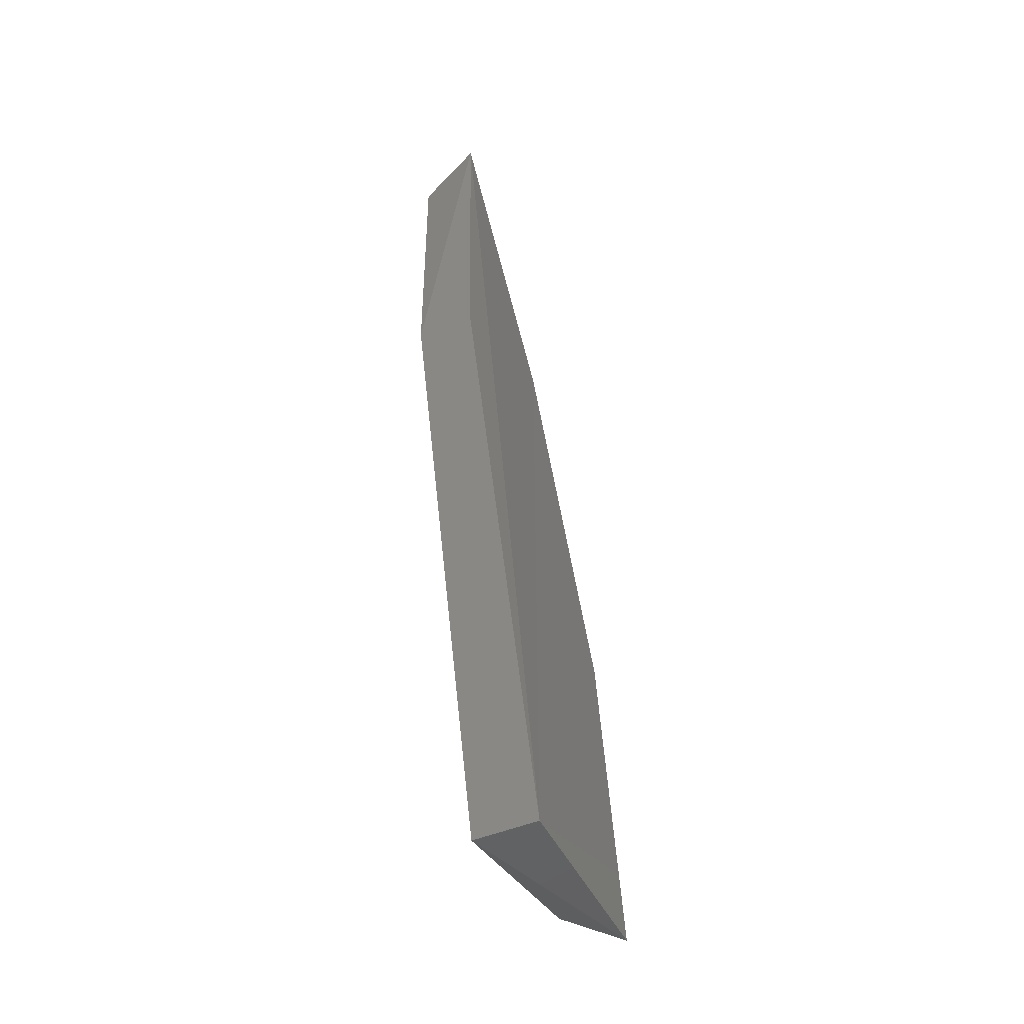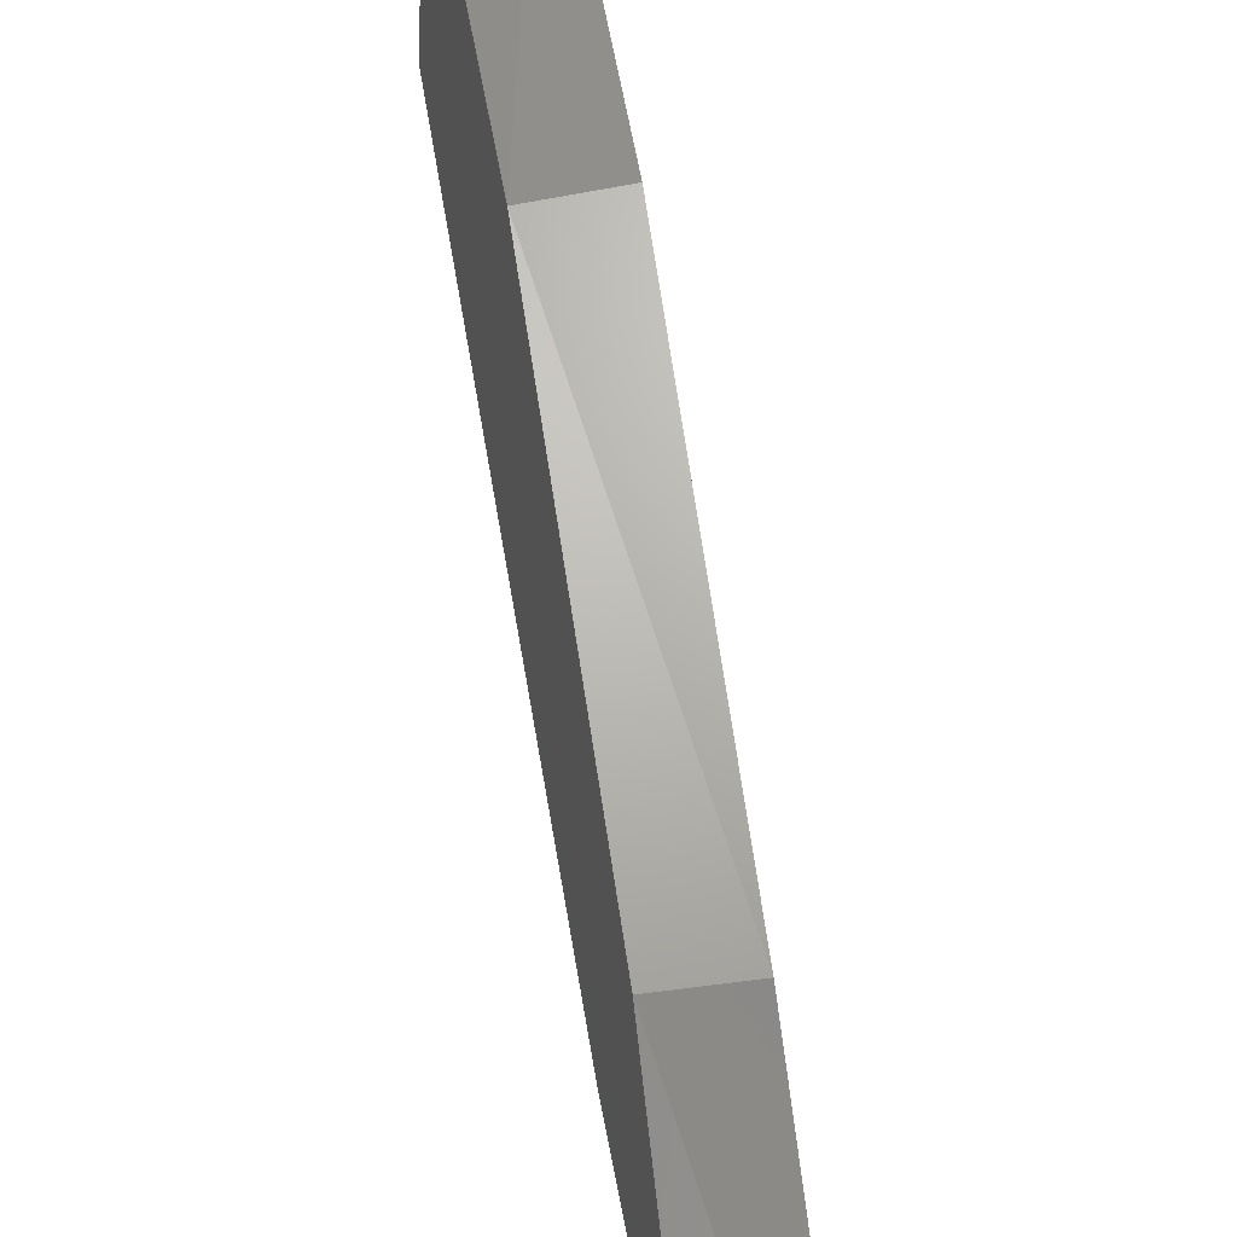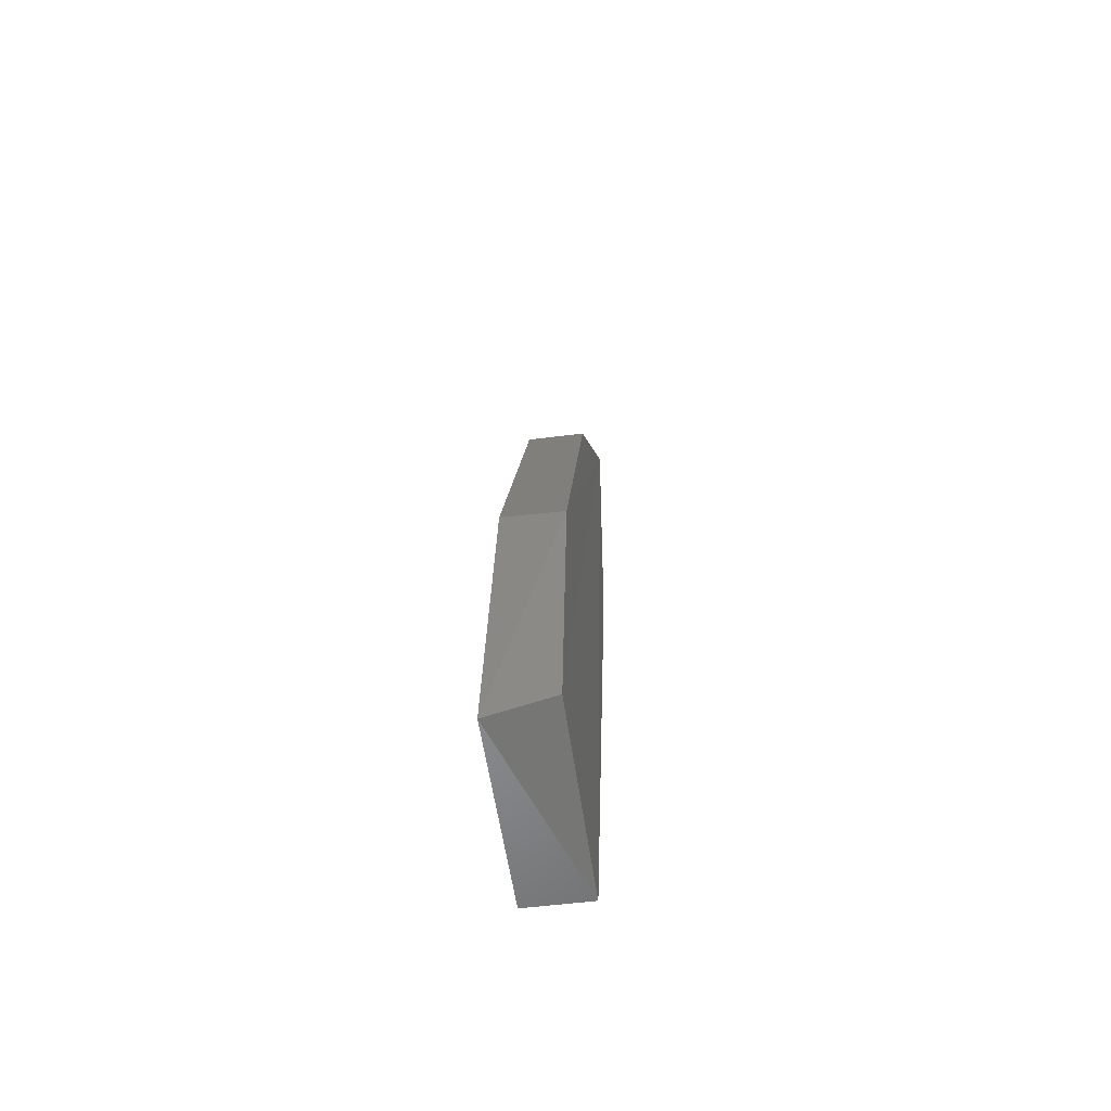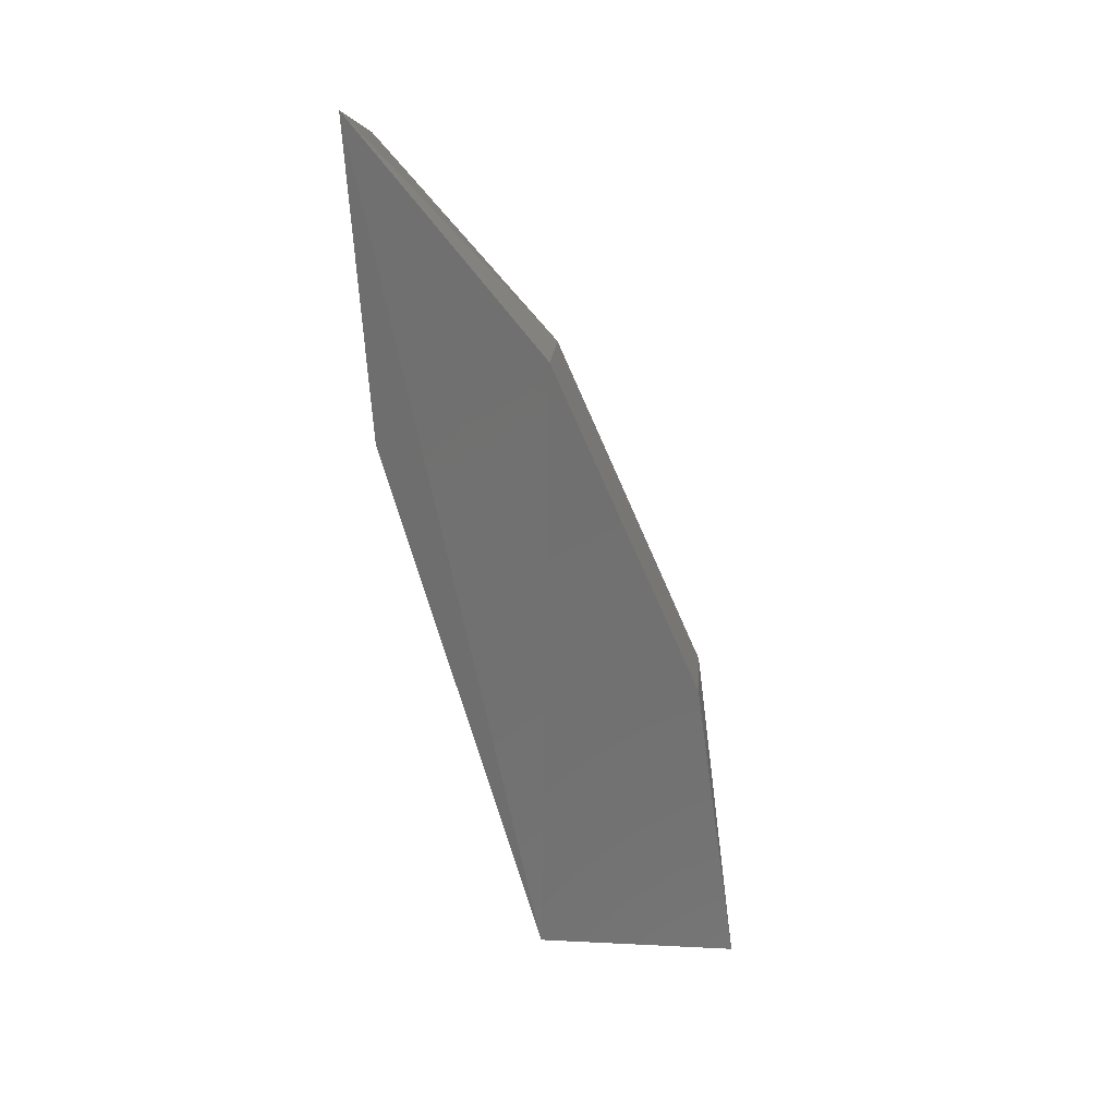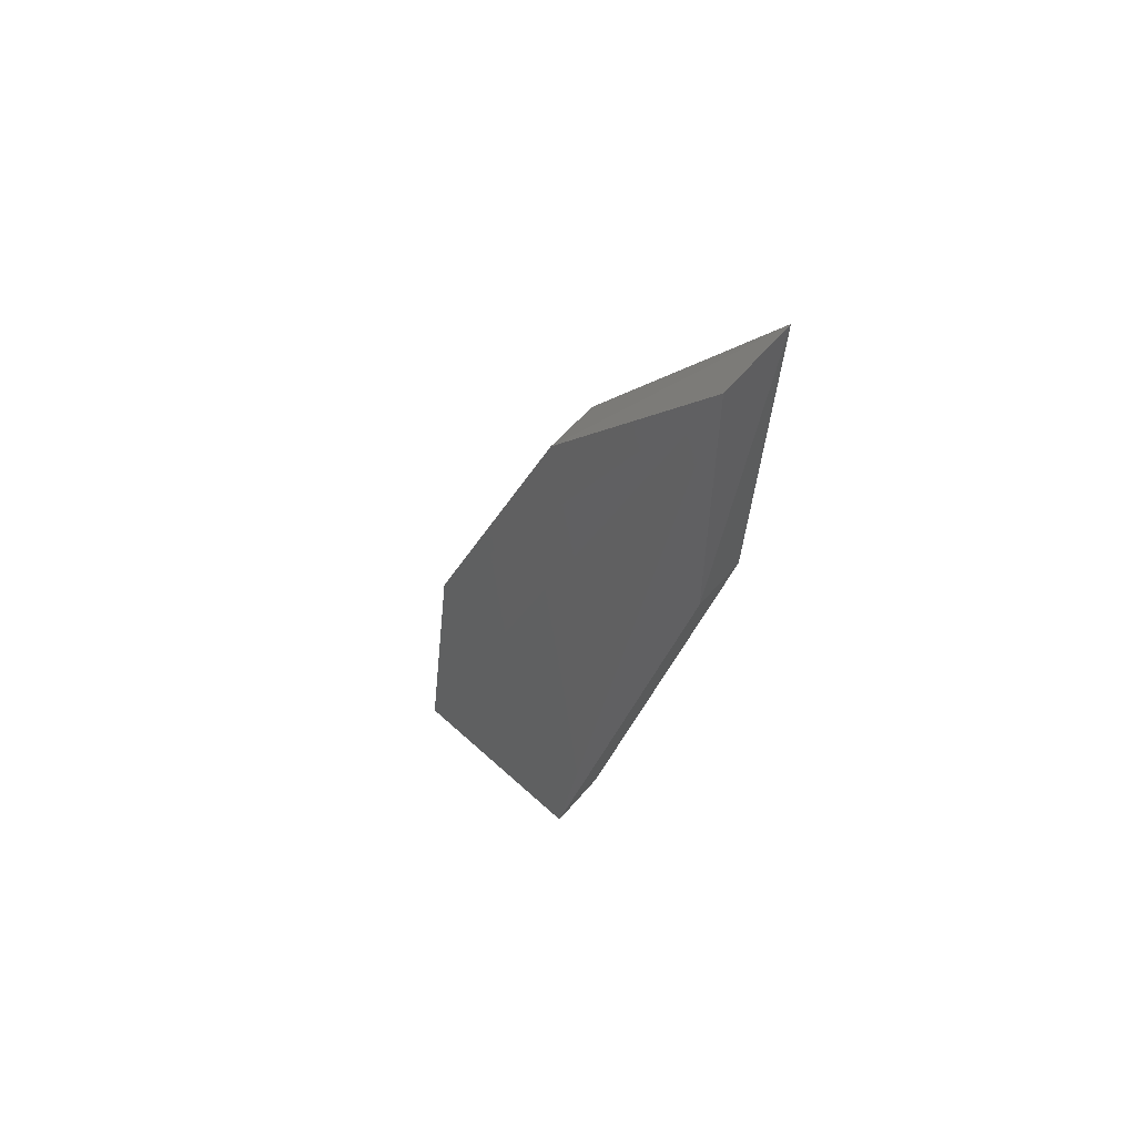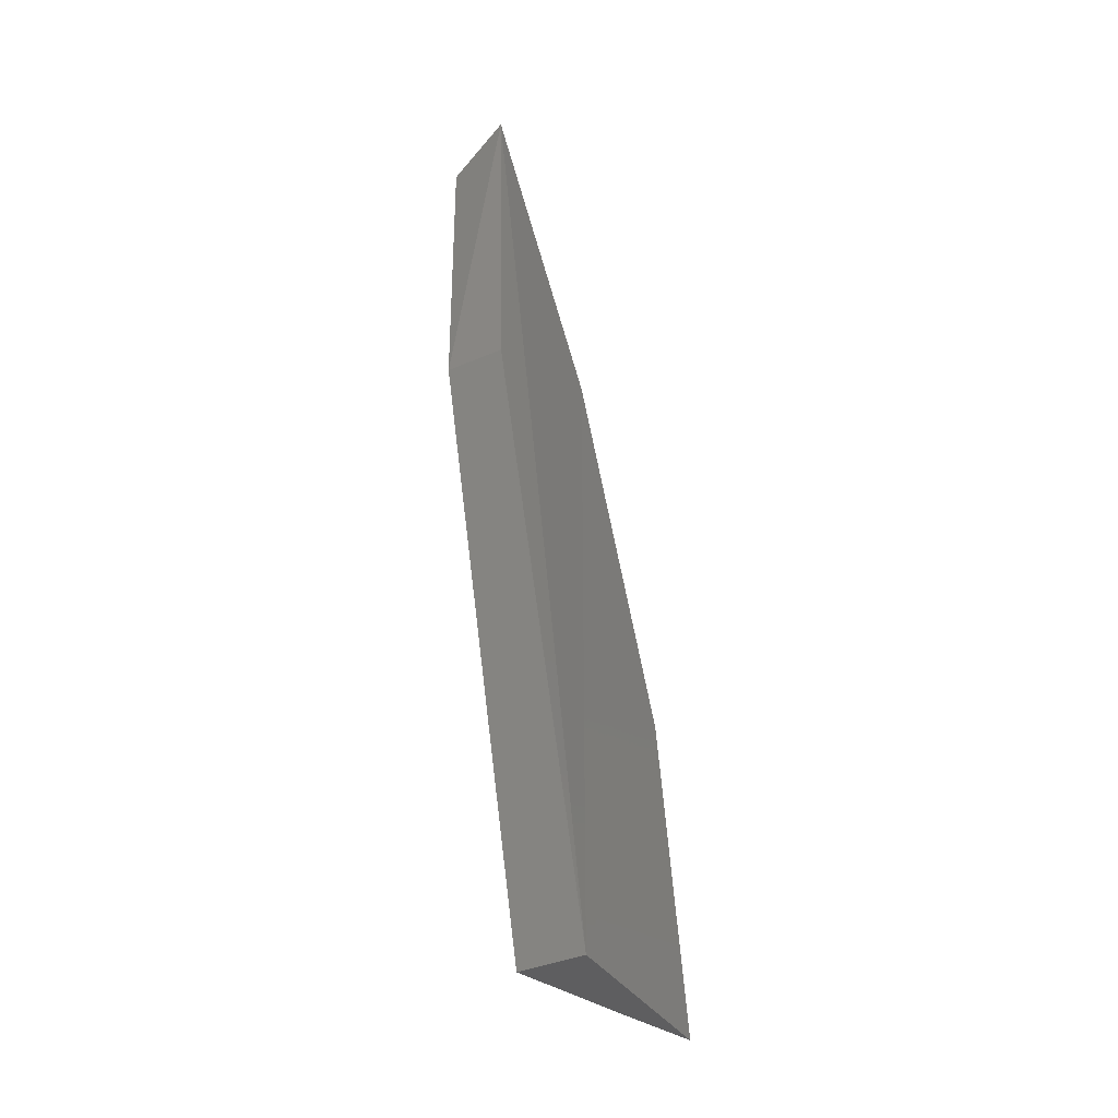
<metadata>
{"format":"stl","ext":"stl","renderer":"f3d","projection":"perspective","resolution":1024,"background":"white","views":[{"elev":-49.3,"azim":-155.4,"up":"+Y"},{"elev":43.5,"azim":170.8,"up":"+Z"},{"elev":-52.2,"azim":8.0,"up":"+Y"},{"elev":26.4,"azim":-82.8,"up":"+Y"},{"elev":54.1,"azim":128.8,"up":"+Y"},{"elev":-39.0,"azim":-151.7,"up":"+Y"}]}
</metadata>
<code>
# stl→obj: 12 verts, 20 faces
v -0.714 -0.1272 -0.4016
v -0.714 -0.141 -0.3894
v -0.714 -0.165 -0.379
v -0.714 -0.1851 -0.3766
v -0.7137 -0.1881 -0.3901
v -0.714 -0.1475 -0.4014
v -0.7184 -0.1881 -0.3901
v -0.7184 -0.1875 -0.3756
v -0.7183 -0.1652 -0.3788
v -0.7182 -0.141 -0.3894
v -0.7184 -0.1247 -0.4027
v -0.7182 -0.1475 -0.4014
f 1 2 3
f 1 3 4
f 1 4 5
f 5 6 1
f 7 8 9
f 7 9 10
f 10 11 7
f 8 7 5
f 8 5 4
f 1 11 2
f 6 11 1
f 3 9 8
f 3 8 4
f 3 2 10
f 3 10 9
f 10 2 11
f 12 11 6
f 12 6 5
f 12 5 7
f 12 7 11

</code>
